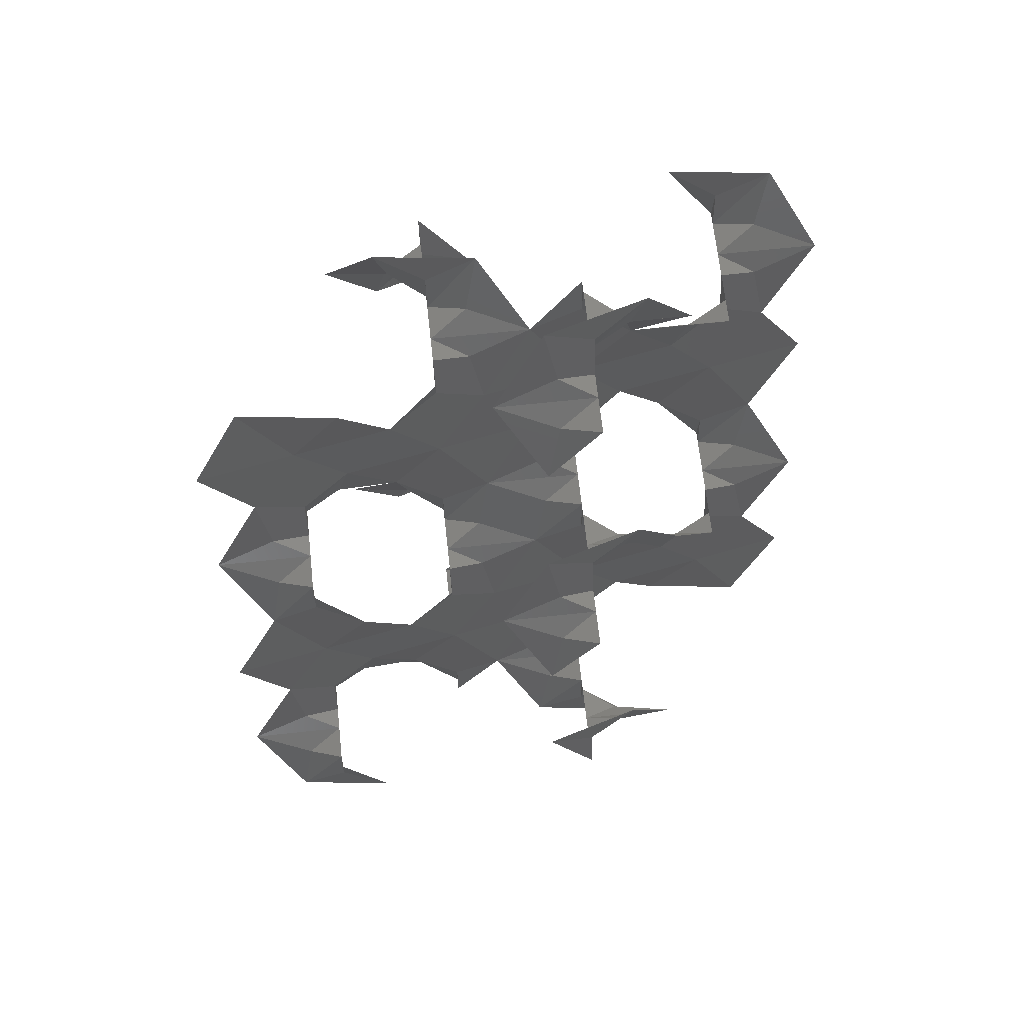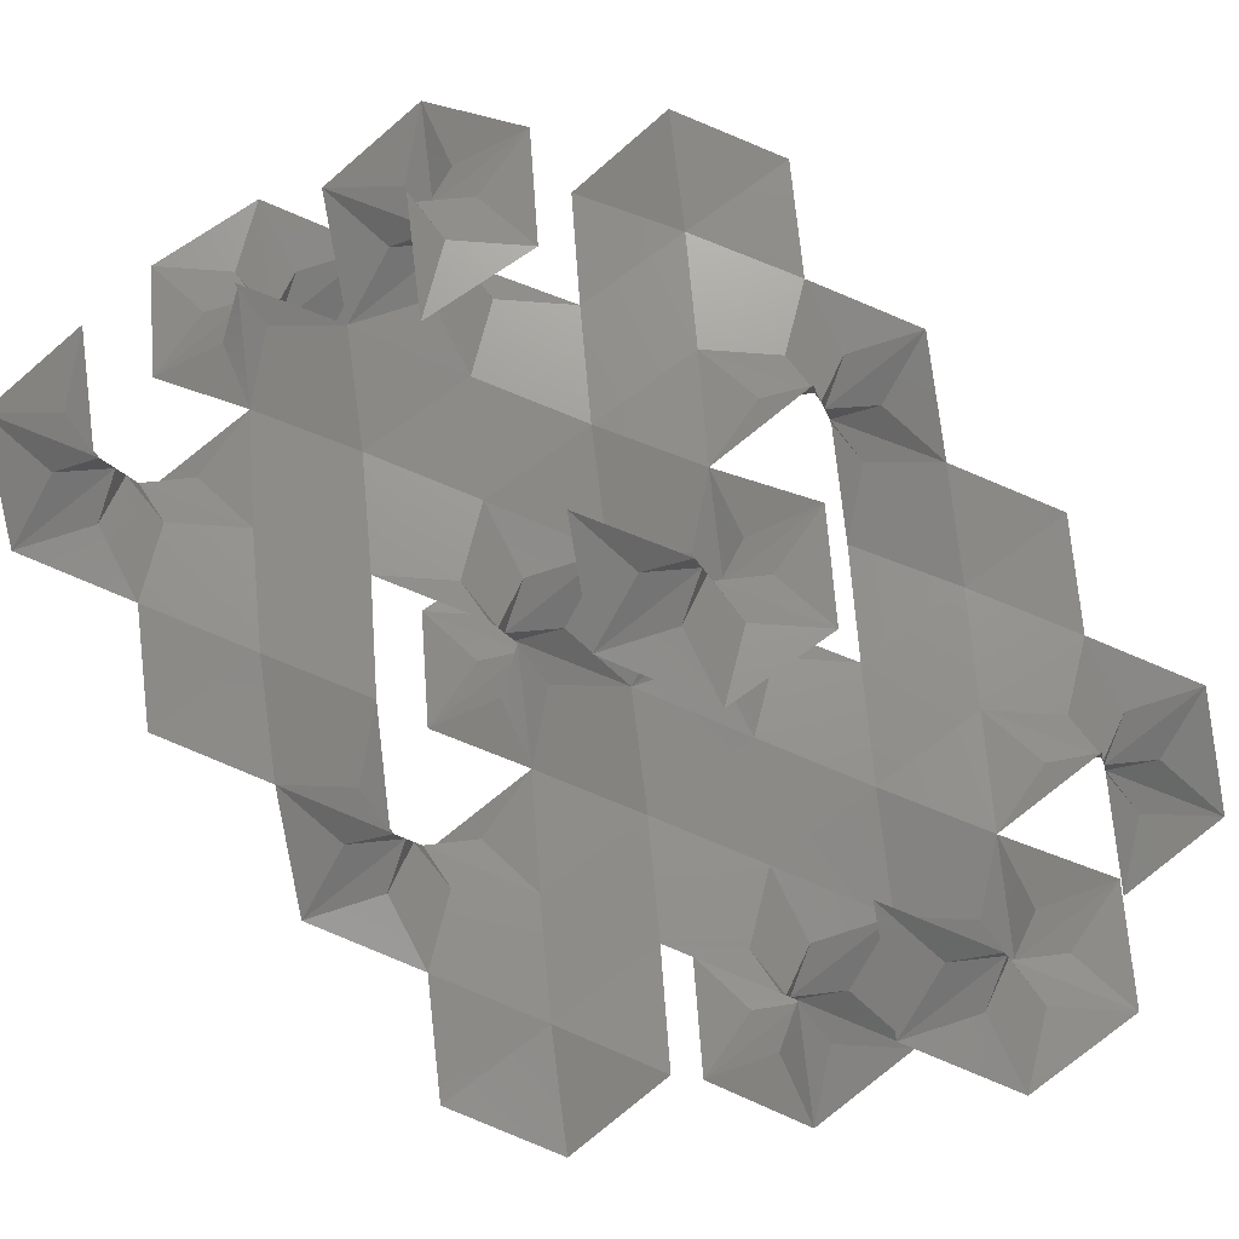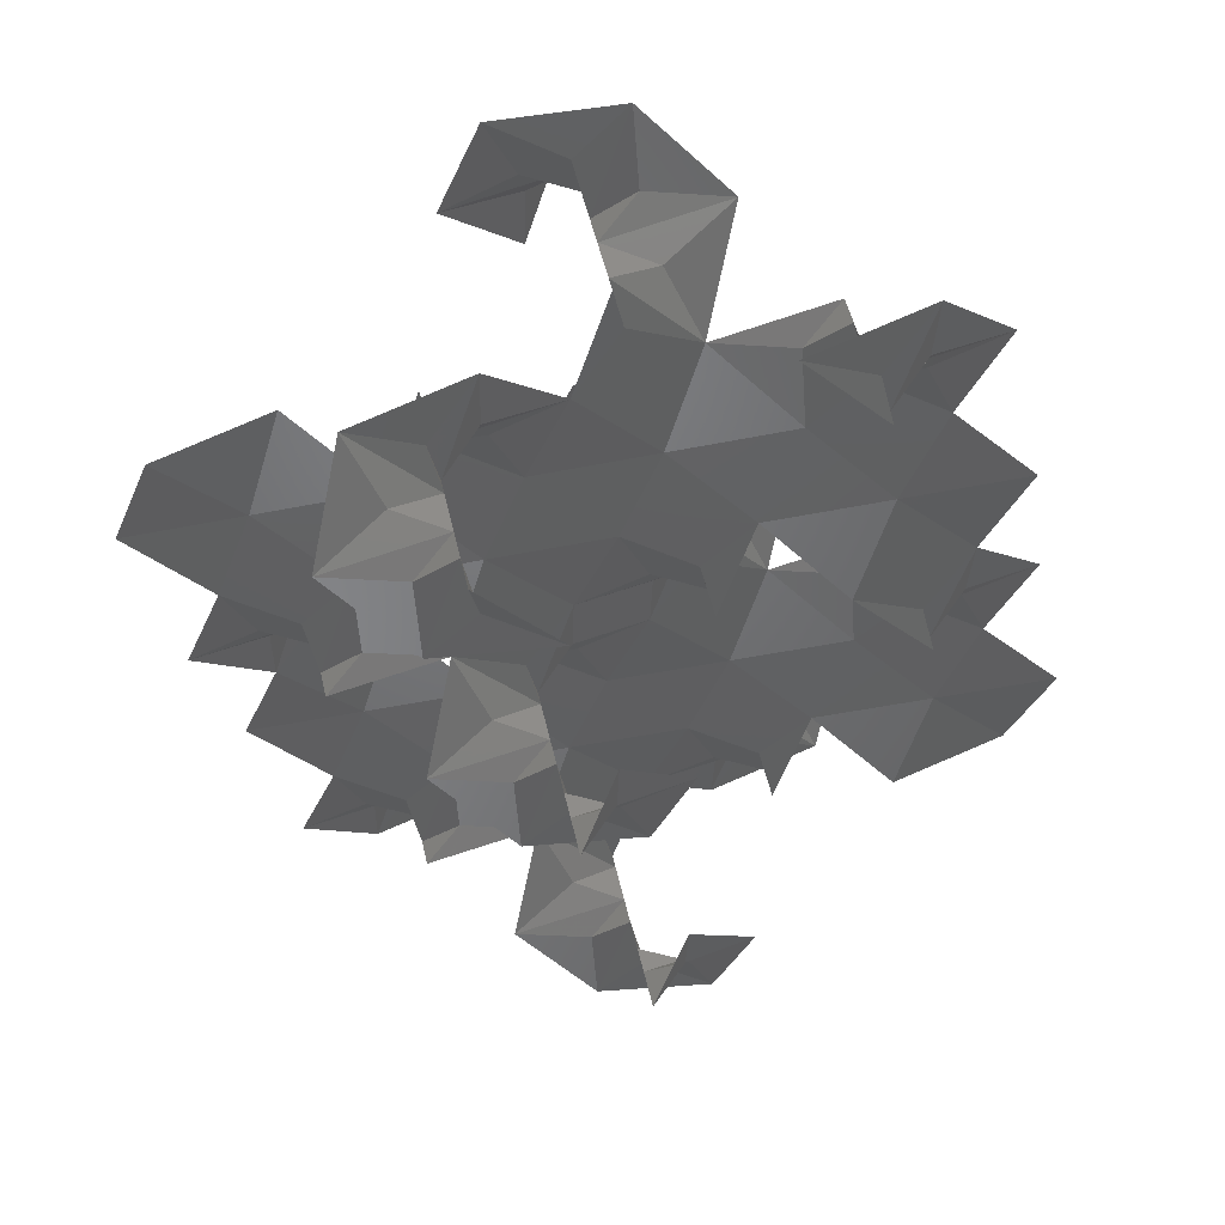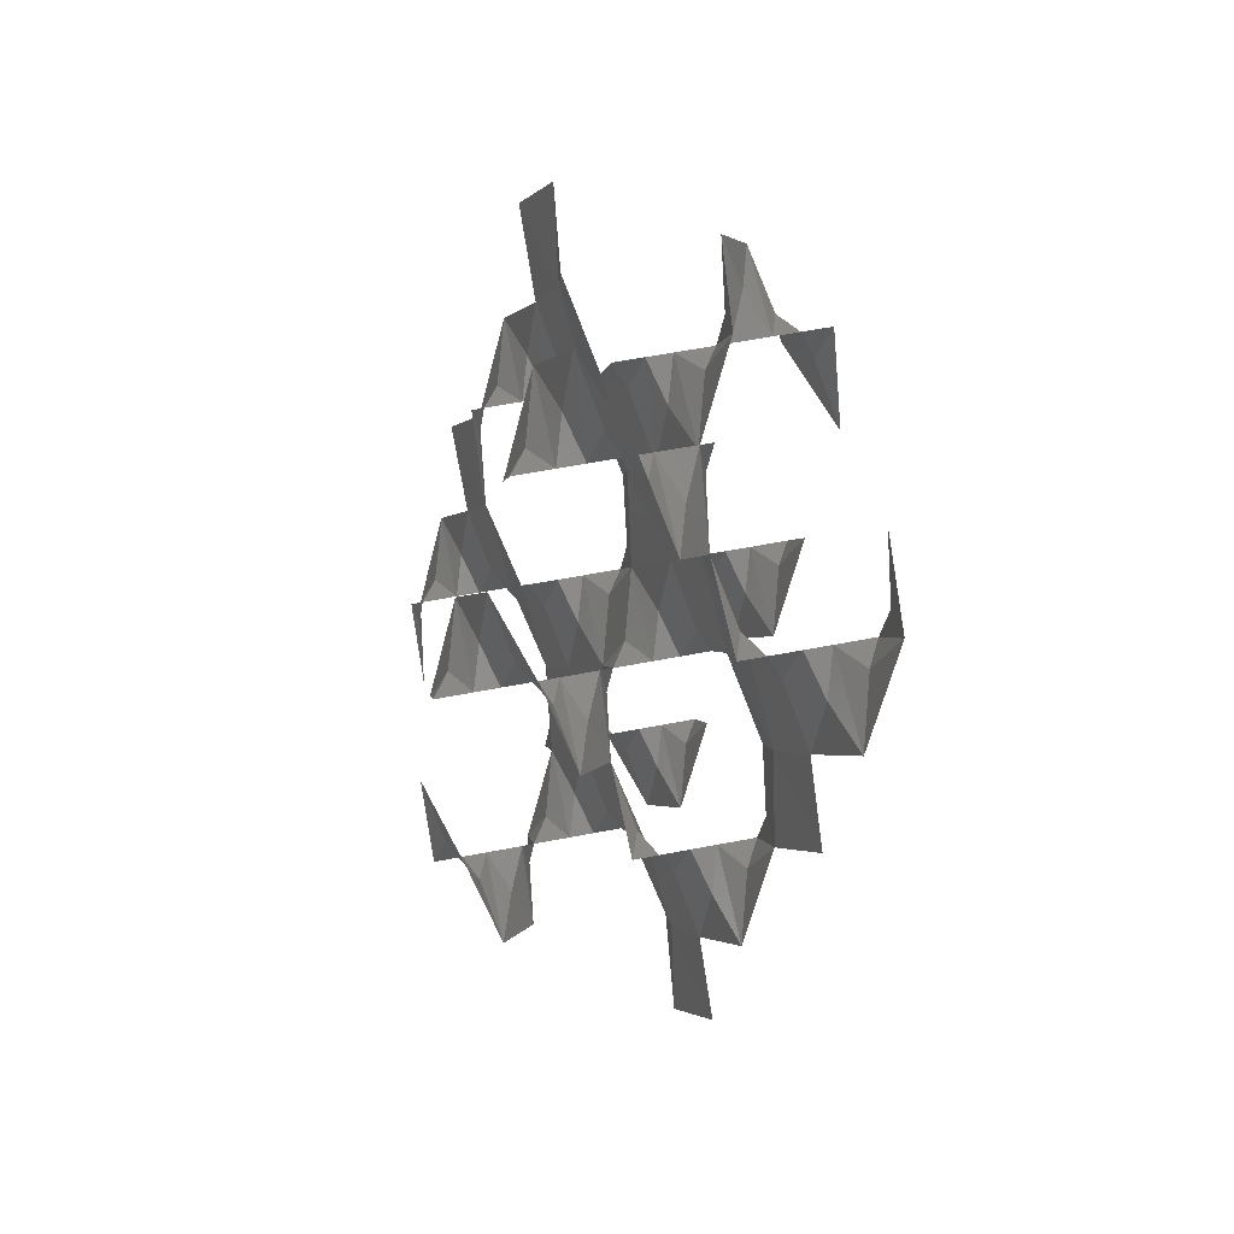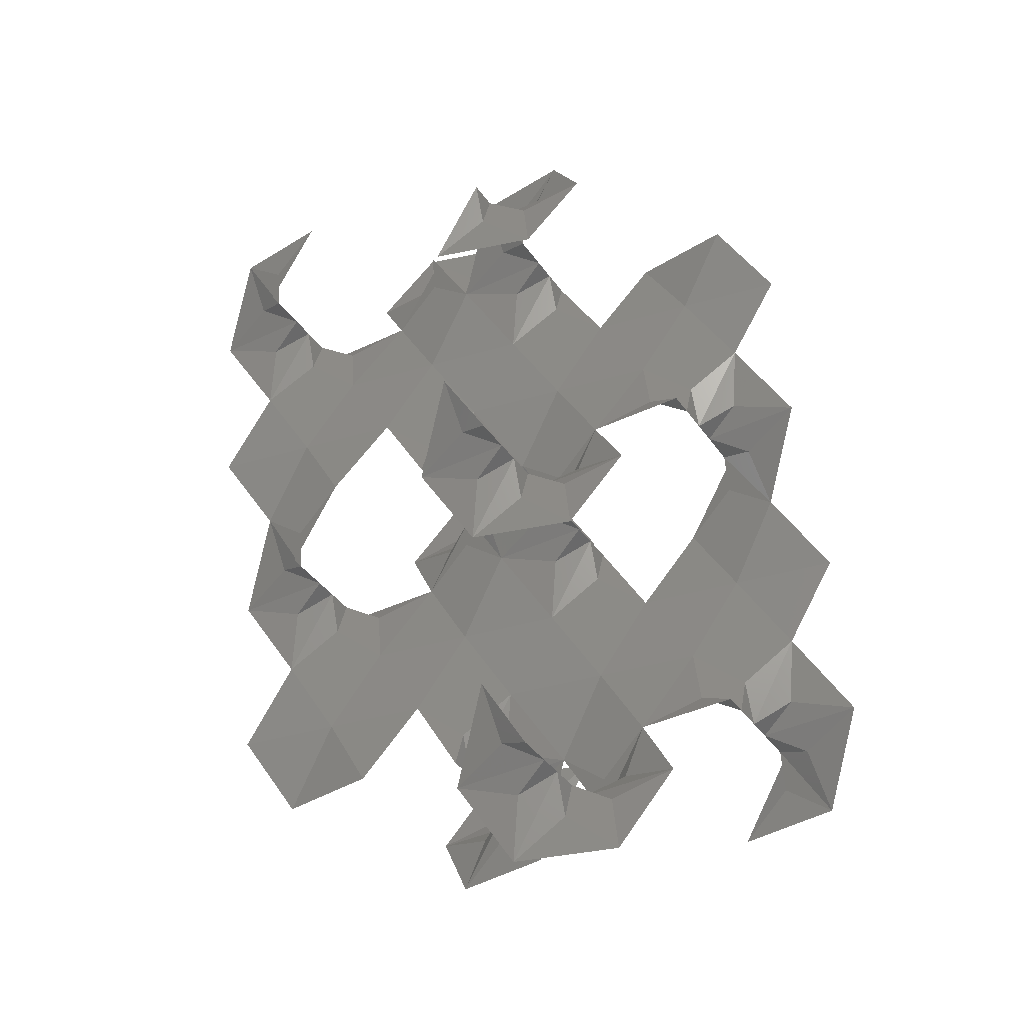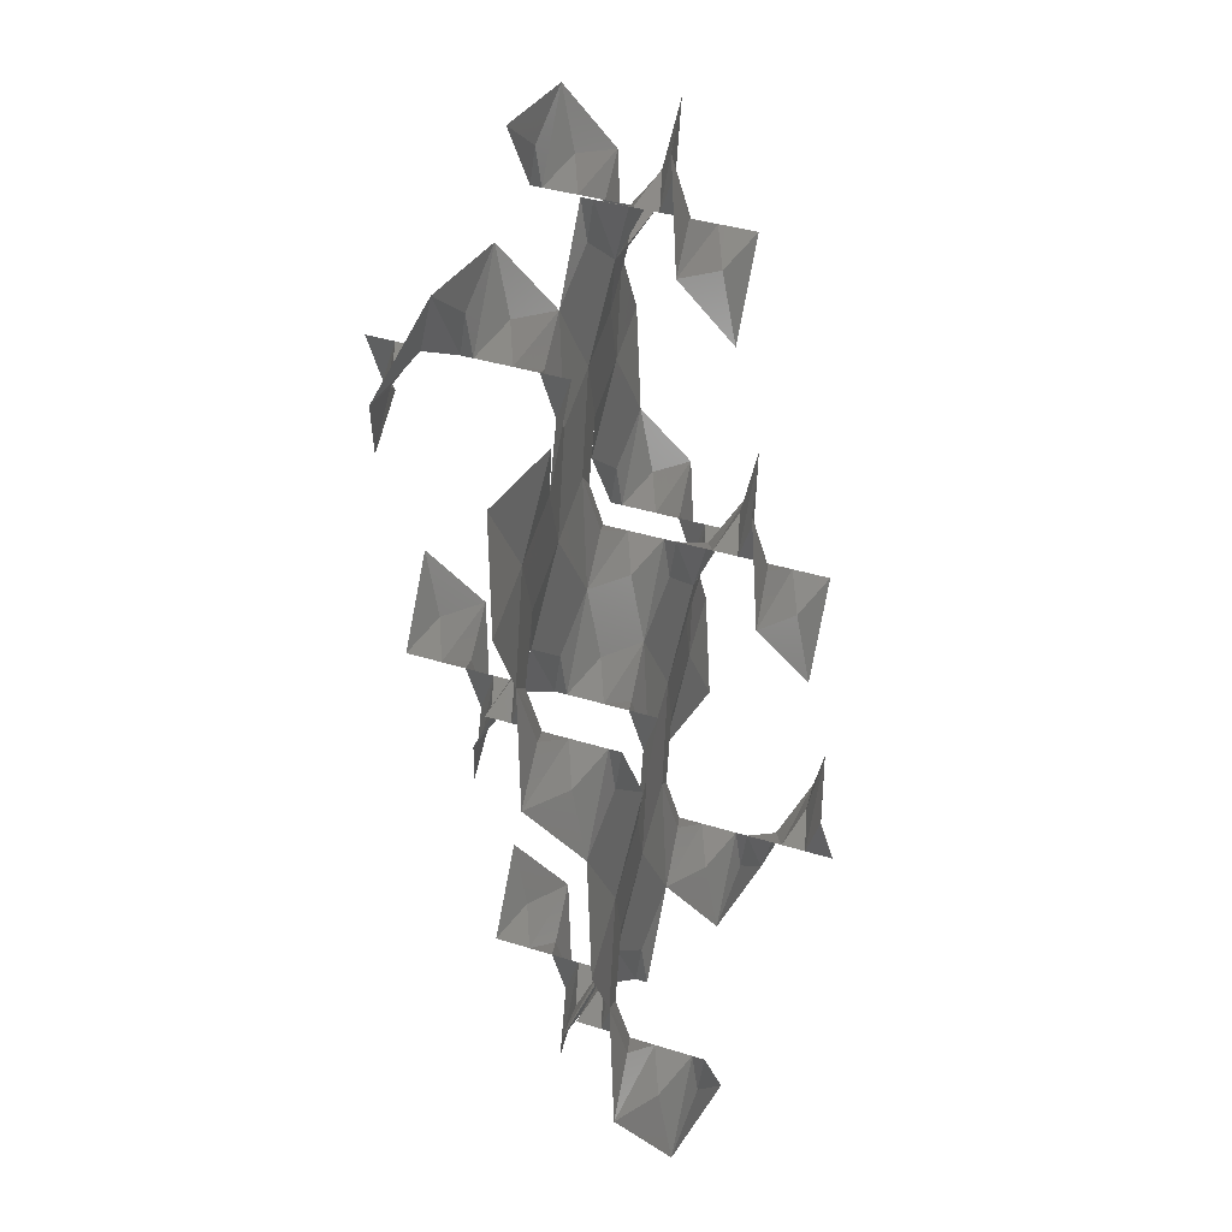
<metadata>
{"format":"stl","ext":"stl","renderer":"f3d","projection":"perspective","resolution":1024,"background":"white","views":[{"elev":65.8,"azim":161.4,"up":"+Y"},{"elev":73.0,"azim":-36.4,"up":"+Z"},{"elev":-39.2,"azim":12.7,"up":"+Z"},{"elev":60.4,"azim":-113.6,"up":"+Y"},{"elev":-39.1,"azim":18.6,"up":"+Y"},{"elev":37.5,"azim":99.6,"up":"+Y"}]}
</metadata>
<code>
# stl→obj: 220 verts, 408 faces
v 0.3576 3.557 0.07878
v 0.1998 2.929 0.2276
v -0.1998 3.766 -0.2276
v 0.7538 3.766 -0.01753
v 0.6767 3.766 0.3326
v 0.4221 3.976 -0.2139
v 0.3288 4.603 -0.3577
v 0.8056 3.766 -0.2526
v 0.8359 4.185 -0.3902
v 1.343 4.603 -0.4227
v 0.8662 3.766 -0.5277
v 1.25 3.976 -0.5665
v 1.872 3.766 -0.5528
v 0.918 3.766 -0.7628
v 1.314 3.557 -0.8592
v 1.472 2.929 -1.008
v 0.9952 3.766 -1.113
v 2.298 3.139 1.482
v 2.456 3.766 1.333
v 2.856 2.929 1.788
v 1.902 2.929 1.578
v 1.979 2.929 1.228
v 2.234 2.72 1.775
v 2.327 2.092 1.918
v 1.851 2.929 1.813
v 1.82 2.511 1.951
v 1.313 2.092 1.983
v 1.79 2.929 2.088
v 1.406 2.72 2.127
v 0.7844 2.929 2.114
v 1.738 2.929 2.324
v 1.342 3.139 2.42
v 1.184 3.766 2.569
v 1.661 2.929 2.674
v 1.142 0.2092 -0.07878
v 1.7 0.4185 0.2276
v 1.3 -0.4185 -0.2276
v 0.8233 0.4185 -0.3326
v 0.7461 0.4185 0.01753
v 0.8359 -2.22e-16 -0.3902
v 0.3717 -0.4185 -0.5528
v 0.8486 0.4185 -0.4477
v 0.5295 0.2092 -0.7016
v -0.02795 0.4185 -1.008
v 0.9257 0.4185 -0.7979
v 0.594 0.6277 -0.9942
v 0.5007 1.255 -1.138
v 0.9775 0.4185 -1.033
v 1.008 0.837 -1.171
v 1.515 1.255 -1.203
v 1.038 0.4185 -1.308
v 1.514 6.487 1.64
v 0.9563 6.277 1.333
v 1.356 7.114 1.788
v 1.833 6.277 1.893
v 1.91 6.277 1.543
v 1.82 6.696 1.951
v 2.284 7.114 2.114
v 1.808 6.277 2.008
v 2.127 6.487 2.262
v 2.684 6.277 2.569
v 1.73 6.277 2.359
v 2.062 6.068 2.555
v 2.155 5.44 2.699
v 1.679 6.277 2.594
v 1.648 5.859 2.731
v 1.141 5.44 2.764
v 1.618 6.277 2.869
v 1.686 3.139 0.8592
v 1.128 2.929 0.5528
v 1.528 3.766 1.008
v 2.005 2.929 1.113
v 2.082 2.929 0.7628
v 1.992 3.348 1.171
v 0.9704 3.557 0.7016
v 0.6514 3.766 0.4477
v 0.5742 3.766 0.7979
v 0.664 3.348 0.3902
v 2.47 -0.2092 0.7016
v 2.628 0.4185 0.5528
v 3.028 -0.4185 1.008
v 2.074 -0.4185 0.7979
v 2.151 -0.4185 0.4477
v 2.406 -0.6277 0.9942
v 2.499 -1.255 1.138
v 2.022 -0.4185 1.033
v 1.992 -0.837 1.171
v 1.485 -1.255 1.203
v 1.962 -0.4185 1.308
v 1.578 -0.6277 1.347
v 0.9563 -0.4185 1.333
v 1.91 -0.4185 1.543
v 1.514 -0.2092 1.64
v 1.356 0.4185 1.788
v 1.833 -0.4185 1.893
v 0.1857 6.905 0.8592
v 0.02795 6.277 1.008
v -0.3717 7.114 0.5528
v 0.5819 7.114 0.7628
v 0.5048 7.114 1.113
v 0.2502 7.324 0.5665
v 0.1569 7.951 0.4227
v 0.6337 7.114 0.5277
v 0.664 7.533 0.3902
v 1.171 7.951 0.3577
v 0.6943 7.114 0.2526
v 1.078 7.324 0.2139
v 1.7 7.114 0.2276
v 0.7461 7.114 0.01753
v 1.142 6.905 -0.07878
v 1.3 6.277 -0.2276
v 0.8233 7.114 -0.3326
v 0.664 2.092 0.3902
v 1.657 2.092 0.4227
v 1.171 1.255 0.3577
v 0.1569 1.255 0.4227
v -0.3288 2.092 0.3577
v 2.164 -1.11e-16 0.3902
v 2.177 -0.4185 0.3326
v 2.164 1.255 0.3902
v 2.671 2.092 0.3577
v 3.157 1.255 0.4227
v 1.992 4.603 1.171
v 0.9993 4.603 1.138
v 1.485 5.44 1.203
v 2.499 5.44 1.138
v 2.985 4.603 1.203
v 0.4921 5.44 1.171
v -0.01502 4.603 1.203
v -0.5007 5.44 1.138
v 0.4921 6.696 1.171
v 0.4795 7.114 1.228
v 0.664 0.837 0.3902
v 0.6943 0.4185 0.2526
v 0.6337 0.4185 0.5277
v 1.078 0.6277 0.2139
v 2.164 2.511 0.3902
v 2.134 2.929 0.5277
v 2.194 2.929 0.2526
v 1.75 2.72 0.5665
v 0.4921 4.185 1.171
v 0.5224 3.766 1.033
v 0.4618 3.766 1.308
v 0.906 3.976 0.9942
v 1.992 5.859 1.171
v 1.962 6.277 1.308
v 2.022 6.277 1.033
v 1.578 6.068 1.347
v -0.8359 1.255 0.3902
v -0.3717 0.4185 0.5528
v -1.3 0.4185 0.2276
v -1.829 1.255 0.3577
v -1.343 2.092 0.4227
v 3.25 0.6277 0.5665
v 3.634 0.4185 0.5277
v 3.582 0.4185 0.7628
v 3.664 0.837 0.3902
v 4.171 1.255 0.3577
v 3.694 0.4185 0.2526
v 4.078 0.6277 0.2139
v 4.7 0.4185 0.2276
v 3.746 0.4185 0.01753
v 4.142 0.2092 -0.07878
v 4.3 -0.4185 -0.2276
v 3.823 0.4185 -0.3326
v 3.836 -2.22e-16 -0.3902
v 3.372 -0.4185 -0.5528
v 3.849 0.4185 -0.4477
v 3.664 2.092 0.3902
v 3.2 2.929 0.2276
v 4.128 2.929 0.5528
v 4.657 2.092 0.4227
v -0.4221 2.72 0.2139
v -0.8056 2.929 0.2526
v -0.7538 2.929 0.01753
v -0.8359 2.511 0.3902
v -0.8662 2.929 0.5277
v -1.25 2.72 0.5665
v -1.872 2.929 0.5528
v -0.918 2.929 0.7628
v -1.314 3.139 0.8592
v -1.472 3.766 1.008
v -0.9952 2.929 1.113
v -1.008 3.348 1.171
v -0.5436 3.766 1.333
v -1.021 2.929 1.228
v -1.008 4.603 1.171
v -2.001 4.603 1.138
v -1.515 5.44 1.203
v 3.078 3.976 1.347
v 3.462 3.766 1.308
v 3.41 3.766 1.543
v 3.492 4.185 1.171
v 3.999 4.603 1.138
v 3.522 3.766 1.033
v 3.906 3.976 0.9942
v 4.528 3.766 1.008
v 3.574 3.766 0.7979
v 3.97 3.557 0.7016
v 3.651 3.766 0.4477
v 3.664 3.348 0.3902
v 3.677 3.766 0.3326
v 3.492 5.44 1.171
v 3.028 6.277 1.008
v 3.956 6.277 1.333
v 4.485 5.44 1.203
v -0.594 6.068 0.9942
v -0.9775 6.277 1.033
v -0.9257 6.277 0.7979
v -1.008 5.859 1.171
v -1.038 6.277 1.308
v -1.422 6.068 1.347
v -2.044 6.277 1.333
v -1.09 6.277 1.543
v -1.486 6.487 1.64
v -1.644 7.114 1.788
v -1.167 6.277 1.893
v -1.18 6.696 1.951
v -0.7155 7.114 2.114
v -1.192 6.277 2.008
f 1 2 3
f 1 3 4
f 1 4 5
f 1 5 2
f 6 3 7
f 6 7 8
f 6 8 4
f 6 4 3
f 9 7 10
f 9 10 11
f 9 11 8
f 9 8 7
f 12 10 13
f 12 13 14
f 12 14 11
f 12 11 10
f 15 13 16
f 15 16 17
f 15 17 14
f 15 14 13
f 18 19 20
f 18 20 21
f 18 21 22
f 18 22 19
f 23 20 24
f 23 24 25
f 23 25 21
f 23 21 20
f 26 24 27
f 26 27 28
f 26 28 25
f 26 25 24
f 29 27 30
f 29 30 31
f 29 31 28
f 29 28 27
f 32 30 33
f 32 33 34
f 32 34 31
f 32 31 30
f 35 36 37
f 35 37 38
f 35 38 39
f 35 39 36
f 40 37 41
f 40 41 42
f 40 42 38
f 40 38 37
f 43 41 44
f 43 44 45
f 43 45 42
f 43 42 41
f 46 44 47
f 46 47 48
f 46 48 45
f 46 45 44
f 49 47 50
f 49 50 51
f 49 51 48
f 49 48 47
f 52 53 54
f 52 54 55
f 52 55 56
f 52 56 53
f 57 54 58
f 57 58 59
f 57 59 55
f 57 55 54
f 60 58 61
f 60 61 62
f 60 62 59
f 60 59 58
f 63 61 64
f 63 64 65
f 63 65 62
f 63 62 61
f 66 64 67
f 66 67 68
f 66 68 65
f 66 65 64
f 69 70 71
f 69 71 72
f 69 72 73
f 69 73 70
f 74 71 19
f 74 19 22
f 74 22 72
f 74 72 71
f 18 19 20
f 18 20 21
f 18 21 22
f 18 22 19
f 23 20 24
f 23 24 25
f 23 25 21
f 23 21 20
f 26 24 27
f 26 27 28
f 26 28 25
f 26 25 24
f 75 71 70
f 75 70 76
f 75 76 77
f 75 77 71
f 78 70 2
f 78 2 5
f 78 5 76
f 78 76 70
f 1 2 3
f 1 3 4
f 1 4 5
f 1 5 2
f 6 3 7
f 6 7 8
f 6 8 4
f 6 4 3
f 9 7 10
f 9 10 11
f 9 11 8
f 9 8 7
f 79 80 81
f 79 81 82
f 79 82 83
f 79 83 80
f 84 81 85
f 84 85 86
f 84 86 82
f 84 82 81
f 87 85 88
f 87 88 89
f 87 89 86
f 87 86 85
f 90 88 91
f 90 91 92
f 90 92 89
f 90 89 88
f 93 91 94
f 93 94 95
f 93 95 92
f 93 92 91
f 96 97 98
f 96 98 99
f 96 99 100
f 96 100 97
f 101 98 102
f 101 102 103
f 101 103 99
f 101 99 98
f 104 102 105
f 104 105 106
f 104 106 103
f 104 103 102
f 107 105 108
f 107 108 109
f 107 109 106
f 107 106 105
f 110 108 111
f 110 111 112
f 110 112 109
f 110 109 108
f 113 2 70
f 113 70 114
f 113 114 115
f 113 115 116
f 113 116 117
f 113 117 2
f 118 36 80
f 118 80 83
f 118 83 119
f 118 119 36
f 79 80 81
f 79 81 82
f 79 82 83
f 79 83 80
f 84 81 85
f 84 85 86
f 84 86 82
f 84 82 81
f 87 85 88
f 87 88 89
f 87 89 86
f 87 86 85
f 90 88 91
f 90 91 92
f 90 92 89
f 90 89 88
f 120 80 36
f 120 36 115
f 120 115 114
f 120 114 121
f 120 121 122
f 120 122 80
f 123 19 71
f 123 71 124
f 123 124 125
f 123 125 126
f 123 126 127
f 123 127 19
f 128 97 53
f 128 53 125
f 128 125 124
f 128 124 129
f 128 129 130
f 128 130 97
f 131 53 97
f 131 97 100
f 131 100 132
f 131 132 53
f 96 97 98
f 96 98 99
f 96 99 100
f 96 100 97
f 101 98 102
f 101 102 103
f 101 103 99
f 101 99 98
f 104 102 105
f 104 105 106
f 104 106 103
f 104 103 102
f 107 105 108
f 107 108 109
f 107 109 106
f 107 106 105
f 133 116 115
f 133 115 134
f 133 134 135
f 133 135 116
f 136 115 36
f 136 36 39
f 136 39 134
f 136 134 115
f 35 36 37
f 35 37 38
f 35 38 39
f 35 39 36
f 40 37 41
f 40 41 42
f 40 42 38
f 40 38 37
f 43 41 44
f 43 44 45
f 43 45 42
f 43 42 41
f 137 121 114
f 137 114 138
f 137 138 139
f 137 139 121
f 140 114 70
f 140 70 73
f 140 73 138
f 140 138 114
f 69 70 71
f 69 71 72
f 69 72 73
f 69 73 70
f 74 71 19
f 74 19 22
f 74 22 72
f 74 72 71
f 18 19 20
f 18 20 21
f 18 21 22
f 18 22 19
f 141 129 124
f 141 124 142
f 141 142 143
f 141 143 129
f 144 124 71
f 144 71 77
f 144 77 142
f 144 142 124
f 75 71 70
f 75 70 76
f 75 76 77
f 75 77 71
f 78 70 2
f 78 2 5
f 78 5 76
f 78 76 70
f 1 2 3
f 1 3 4
f 1 4 5
f 1 5 2
f 145 126 125
f 145 125 146
f 145 146 147
f 145 147 126
f 148 125 53
f 148 53 56
f 148 56 146
f 148 146 125
f 52 53 54
f 52 54 55
f 52 55 56
f 52 56 53
f 57 54 58
f 57 58 59
f 57 59 55
f 57 55 54
f 60 58 61
f 60 61 62
f 60 62 59
f 60 59 58
f 149 116 150
f 149 150 151
f 149 151 152
f 149 152 153
f 149 153 117
f 149 117 116
f 154 80 122
f 154 122 155
f 154 155 156
f 154 156 80
f 157 122 158
f 157 158 159
f 157 159 155
f 157 155 122
f 160 158 161
f 160 161 162
f 160 162 159
f 160 159 158
f 163 161 164
f 163 164 165
f 163 165 162
f 163 162 161
f 166 164 167
f 166 167 168
f 166 168 165
f 166 165 164
f 169 121 170
f 169 170 171
f 169 171 172
f 169 172 158
f 169 158 122
f 169 122 121
f 173 2 117
f 173 117 174
f 173 174 175
f 173 175 2
f 176 117 153
f 176 153 177
f 176 177 174
f 176 174 117
f 178 153 179
f 178 179 180
f 178 180 177
f 178 177 153
f 181 179 182
f 181 182 183
f 181 183 180
f 181 180 179
f 184 182 185
f 184 185 186
f 184 186 183
f 184 183 182
f 187 129 185
f 187 185 182
f 187 182 188
f 187 188 189
f 187 189 130
f 187 130 129
f 190 19 127
f 190 127 191
f 190 191 192
f 190 192 19
f 193 127 194
f 193 194 195
f 193 195 191
f 193 191 127
f 196 194 197
f 196 197 198
f 196 198 195
f 196 195 194
f 199 197 171
f 199 171 200
f 199 200 198
f 199 198 197
f 201 171 170
f 201 170 202
f 201 202 200
f 201 200 171
f 203 126 204
f 203 204 205
f 203 205 206
f 203 206 194
f 203 194 127
f 203 127 126
f 207 97 130
f 207 130 208
f 207 208 209
f 207 209 97
f 210 130 189
f 210 189 211
f 210 211 208
f 210 208 130
f 212 189 213
f 212 213 214
f 212 214 211
f 212 211 189
f 215 213 216
f 215 216 217
f 215 217 214
f 215 214 213
f 218 216 219
f 218 219 220
f 218 220 217
f 218 217 216

</code>
